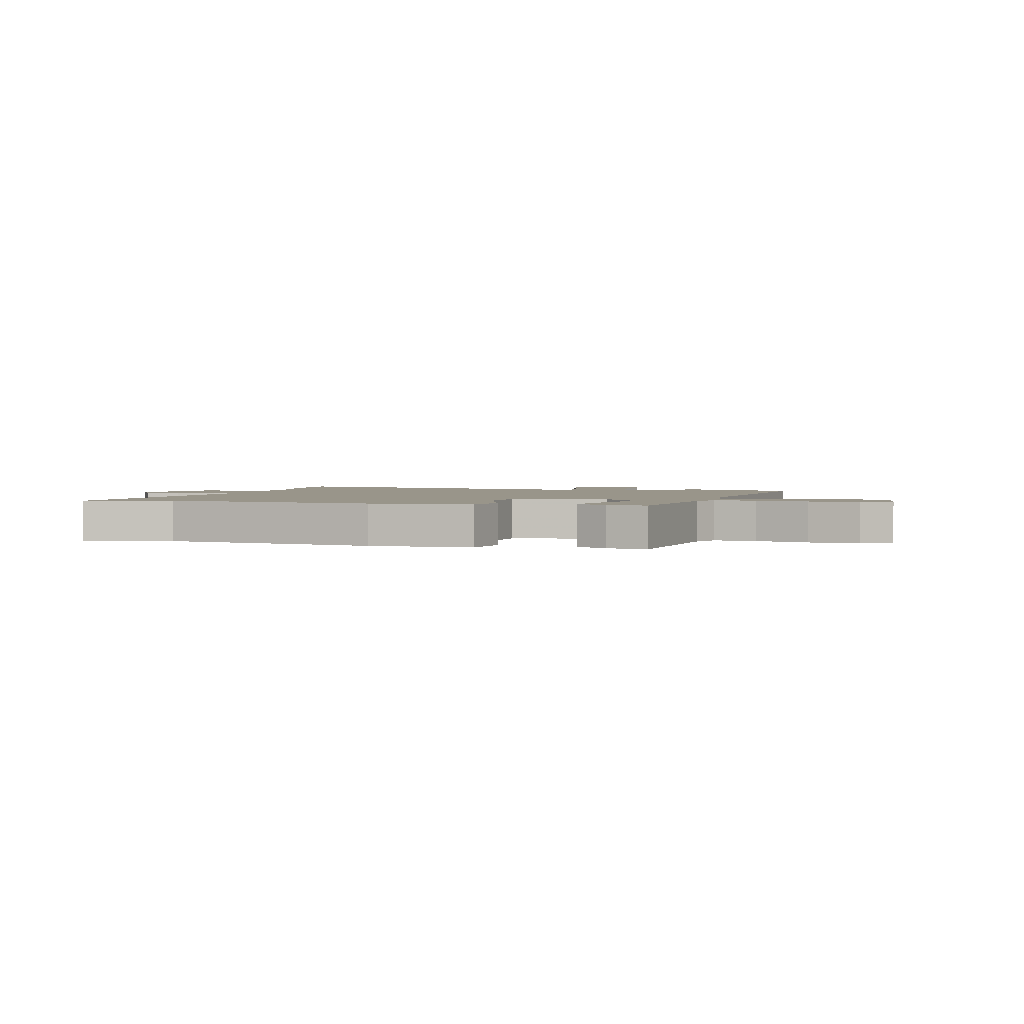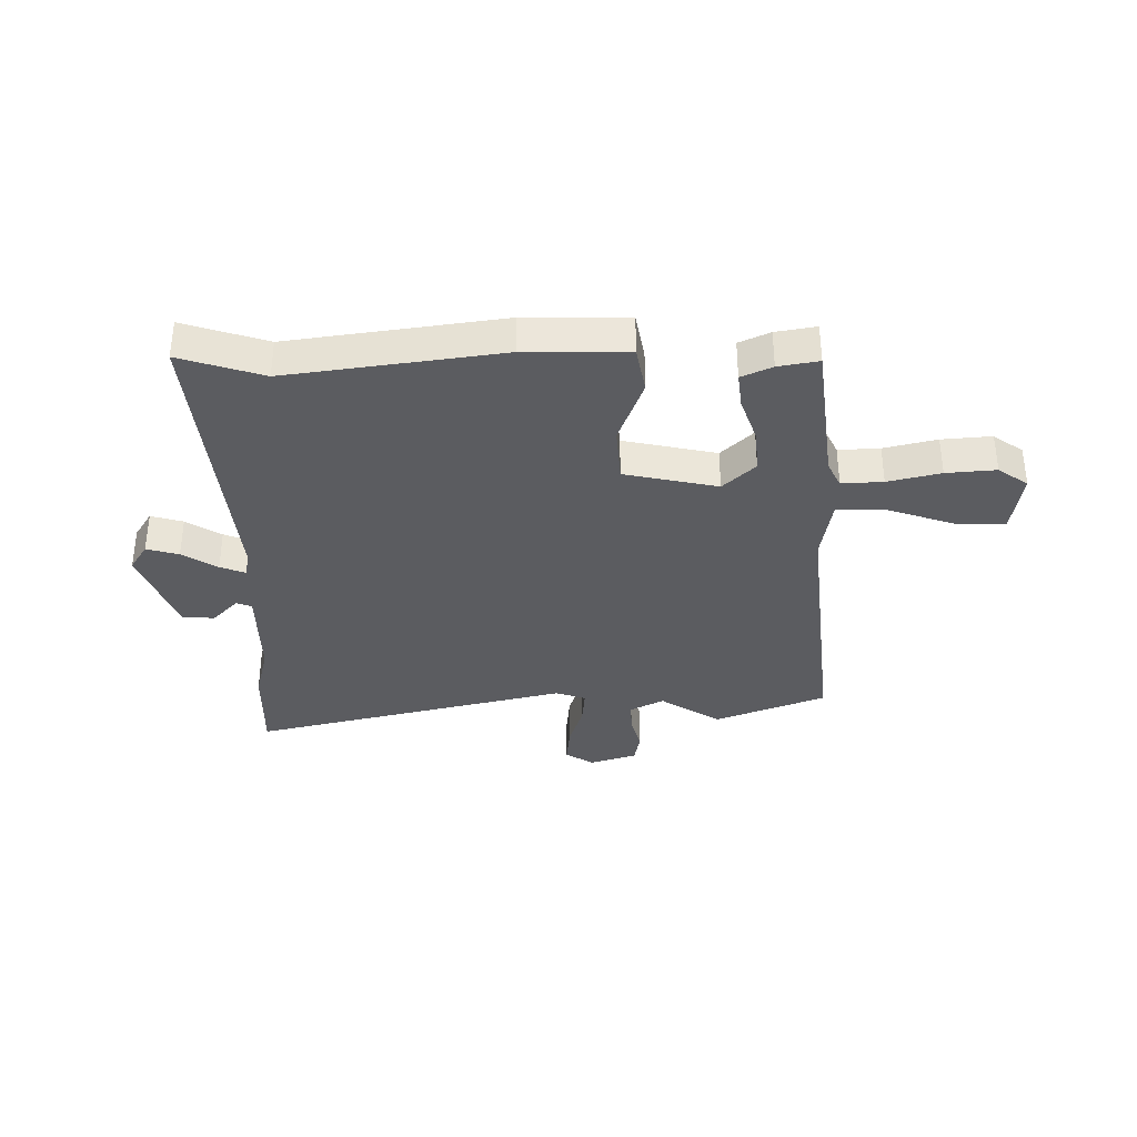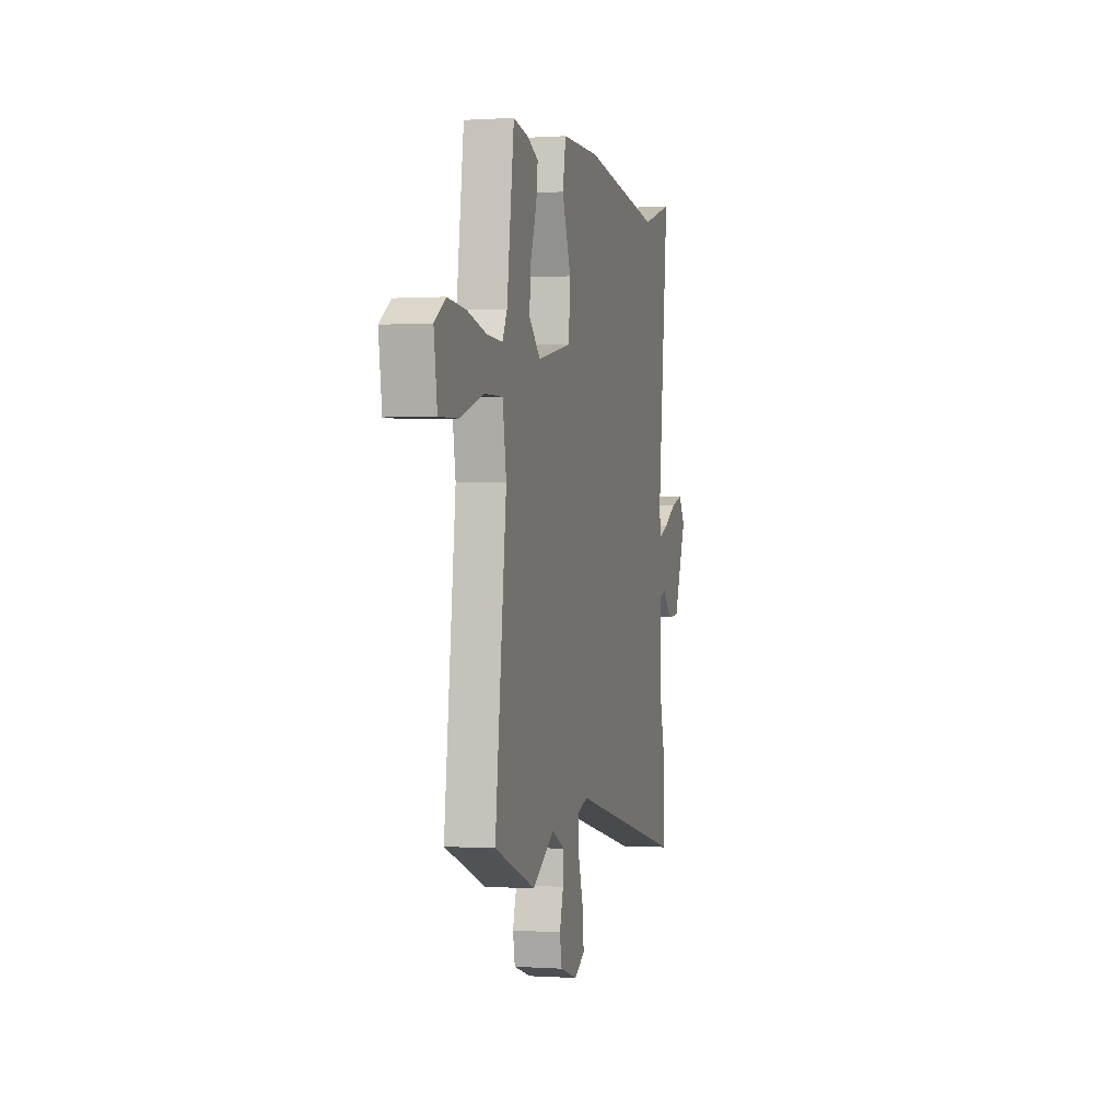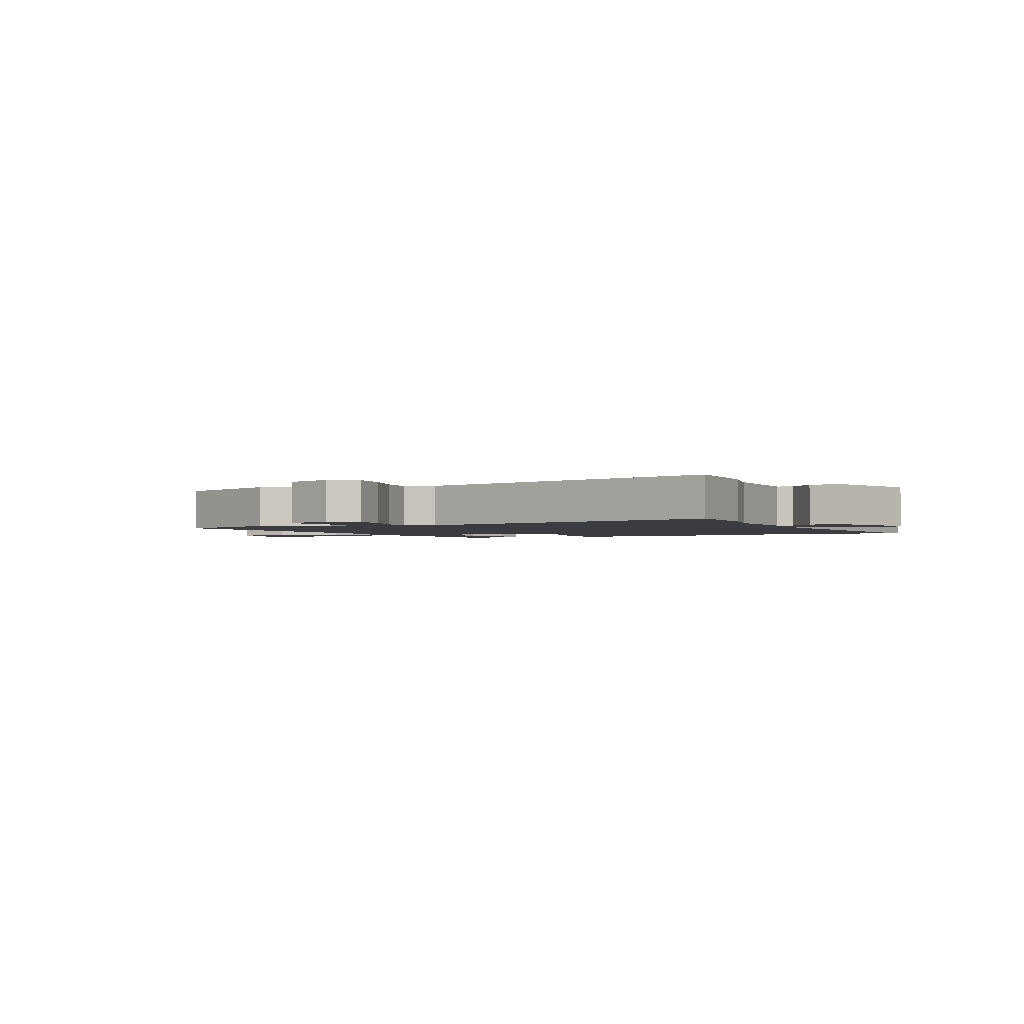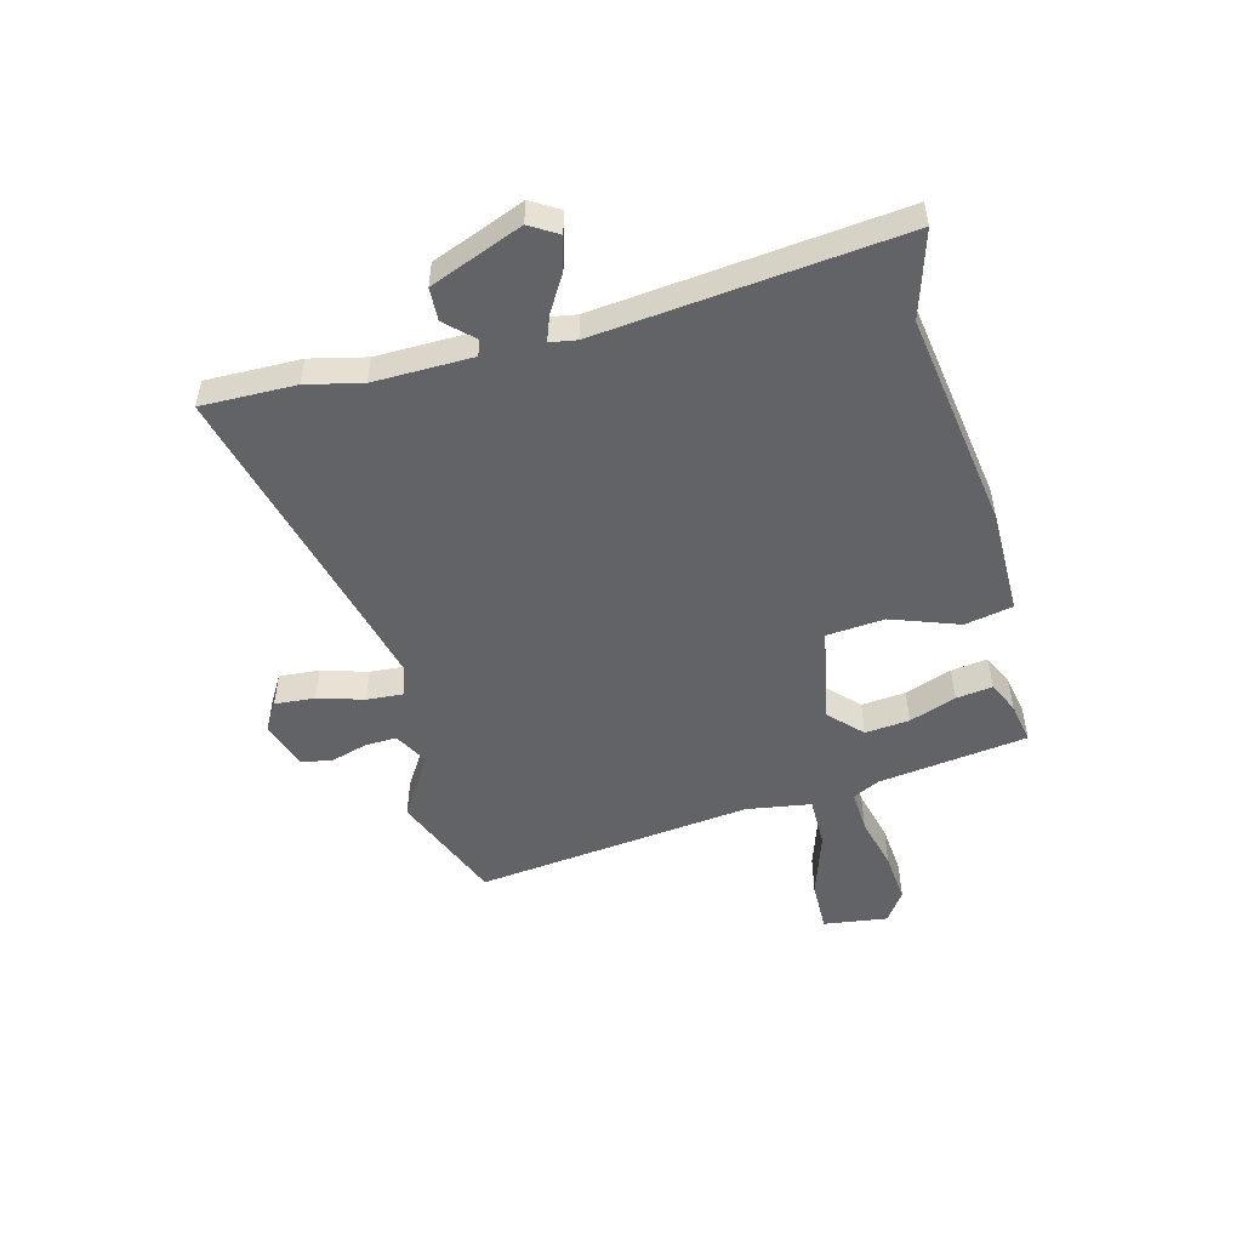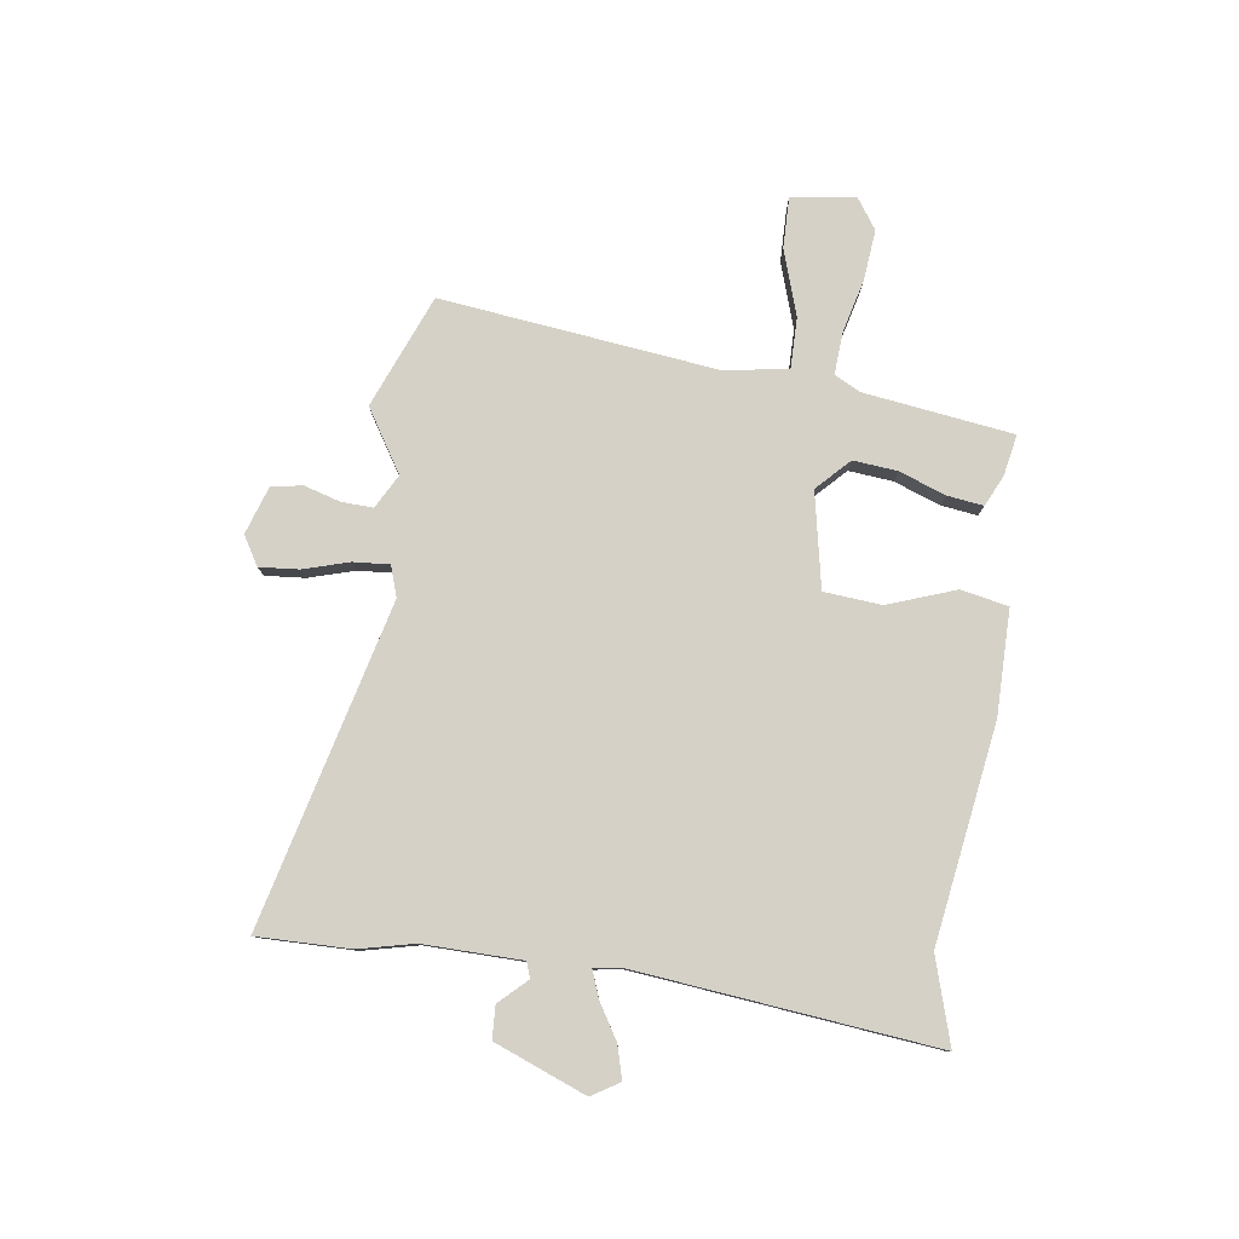
<metadata>
{"format":"obj","ext":"obj","renderer":"f3d","projection":"perspective","resolution":1024,"background":"white","views":[{"elev":2.1,"azim":15.3,"up":"+Y"},{"elev":-35.3,"azim":0.2,"up":"+Y"},{"elev":0.2,"azim":104.3,"up":"+Z"},{"elev":-2.0,"azim":-153.8,"up":"+Y"},{"elev":-50.8,"azim":-75.0,"up":"+Y"},{"elev":79.7,"azim":-81.7,"up":"+Y"}]}
</metadata>
<code>
v 0.47 0.07 0.493
v 0.504 0.07 0.234
v 0.527 0.07 0.188
v 0.6 0.07 0.192
v 0.693 0.07 0.215
v 0.781 0.07 0.223
v 0.834 0.07 0.186
v 0.818 0.07 0.075
v 0.729 0.07 0.077
v 0.615 0.07 0.115
v 0.526 0.07 0.116
v 0.508 0.07 0.004
v 0.562 0.07 -0.475
v 0.366 0.07 -0.553
v 0.259 0.07 -0.485
v 0.2 0.07 -0.517
v 0.202 0.07 -0.572
v 0.22 0.07 -0.635
v 0.21 0.07 -0.689
v 0.127 0.07 -0.716
v 0.077 0.07 -0.686
v 0.083 0.07 -0.617
v 0.107 0.07 -0.538
v 0.112 0.07 -0.475
v 0.059 0.07 -0.457
v -0.502 0.07 -0.595
v -0.499 0.07 -0.432
v -0.476 0.07 -0.336
v -0.478 0.07 -0.165
v -0.505 0.07 -0.155
v -0.55 0.07 -0.202
v -0.607 0.07 -0.199
v -0.669 0.07 -0.039
v -0.639 0.07 0.009
v -0.582 0.07 -0.007
v -0.52 0.07 -0.045
v -0.475 0.07 -0.062
v -0.467 0.07 -0.016
v -0.52 0.07 0.506
v -0.372 0.07 0.46
v 0.005 0.07 0.515
v 0.187 0.07 0.514
v 0.203 0.07 0.431
v 0.16 0.07 0.314
v 0.168 0.07 0.214
v 0.333 0.07 0.18
v 0.389 0.07 0.234
v 0.382 0.07 0.311
v 0.353 0.07 0.392
v 0.345 0.07 0.455
v 0.399 0.07 0.48
v 0.47 0 0.493
v 0.504 0 0.234
v 0.527 0 0.188
v 0.6 0 0.192
v 0.693 0 0.215
v 0.781 0 0.223
v 0.834 0 0.186
v 0.818 0 0.075
v 0.729 0 0.077
v 0.615 0 0.115
v 0.526 0 0.116
v 0.508 0 0.004
v 0.562 0 -0.475
v 0.366 0 -0.553
v 0.259 0 -0.485
v 0.2 0 -0.517
v 0.202 0 -0.572
v 0.22 0 -0.635
v 0.21 0 -0.689
v 0.127 0 -0.716
v 0.077 0 -0.686
v 0.083 0 -0.617
v 0.107 0 -0.538
v 0.112 0 -0.475
v 0.059 0 -0.457
v -0.502 0 -0.595
v -0.499 0 -0.432
v -0.476 0 -0.336
v -0.478 0 -0.165
v -0.505 0 -0.155
v -0.55 0 -0.202
v -0.607 0 -0.199
v -0.669 0 -0.039
v -0.639 0 0.009
v -0.582 0 -0.007
v -0.52 0 -0.045
v -0.475 0 -0.062
v -0.467 0 -0.016
v -0.52 0 0.506
v -0.372 0 0.46
v 0.005 0 0.515
v 0.187 0 0.514
v 0.203 0 0.431
v 0.16 0 0.314
v 0.168 0 0.214
v 0.333 0 0.18
v 0.389 0 0.234
v 0.382 0 0.311
v 0.353 0 0.392
v 0.345 0 0.455
v 0.399 0 0.48
f 51 1 2
f 50 51 2
f 49 50 2
f 48 49 2
f 47 48 2 3
f 46 47 3
f 42 43 44
f 41 42 44
f 40 41 44
f 40 44 45
f 38 39 40 45
f 37 38 45 46
f 34 35 36
f 33 34 36
f 32 33 36
f 31 32 36
f 30 31 36
f 29 30 36 37
f 37 46 3
f 29 37 3
f 28 29 3
f 27 28 3
f 26 27 3
f 25 26 3
f 21 22 23
f 20 21 23
f 19 20 23
f 18 19 23
f 17 18 23
f 16 17 23 24
f 15 16 24
f 12 13 14 15
f 24 25 3
f 15 24 3
f 12 15 3
f 11 12 3
f 8 9 10
f 7 8 10
f 6 7 10
f 5 6 10
f 4 5 10
f 3 4 10 11
f 53 52 102
f 53 102 101
f 53 101 100
f 53 100 99
f 54 53 99 98
f 54 98 97
f 95 94 93
f 95 93 92
f 95 92 91
f 96 95 91
f 96 91 90 89
f 97 96 89 88
f 87 86 85
f 87 85 84
f 87 84 83
f 87 83 82
f 87 82 81
f 88 87 81 80
f 54 97 88
f 54 88 80
f 54 80 79
f 54 79 78
f 54 78 77
f 54 77 76
f 74 73 72
f 74 72 71
f 74 71 70
f 74 70 69
f 74 69 68
f 75 74 68 67
f 75 67 66
f 66 65 64 63
f 54 76 75
f 54 75 66
f 54 66 63
f 54 63 62
f 61 60 59
f 61 59 58
f 61 58 57
f 61 57 56
f 61 56 55
f 62 61 55 54
f 1 52 53 2
f 2 53 54 3
f 3 54 55 4
f 4 55 56 5
f 5 56 57 6
f 6 57 58 7
f 7 58 59 8
f 8 59 60 9
f 9 60 61 10
f 10 61 62 11
f 11 62 63 12
f 12 63 64 13
f 13 64 65 14
f 14 65 66 15
f 15 66 67 16
f 16 67 68 17
f 17 68 69 18
f 18 69 70 19
f 19 70 71 20
f 20 71 72 21
f 21 72 73 22
f 22 73 74 23
f 23 74 75 24
f 24 75 76 25
f 25 76 77 26
f 26 77 78 27
f 27 78 79 28
f 28 79 80 29
f 29 80 81 30
f 30 81 82 31
f 31 82 83 32
f 32 83 84 33
f 33 84 85 34
f 34 85 86 35
f 35 86 87 36
f 36 87 88 37
f 37 88 89 38
f 38 89 90 39
f 39 90 91 40
f 40 91 92 41
f 41 92 93 42
f 42 93 94 43
f 43 94 95 44
f 44 95 96 45
f 45 96 97 46
f 46 97 98 47
f 47 98 99 48
f 48 99 100 49
f 49 100 101 50
f 50 101 102 51
f 51 102 52 1

</code>
